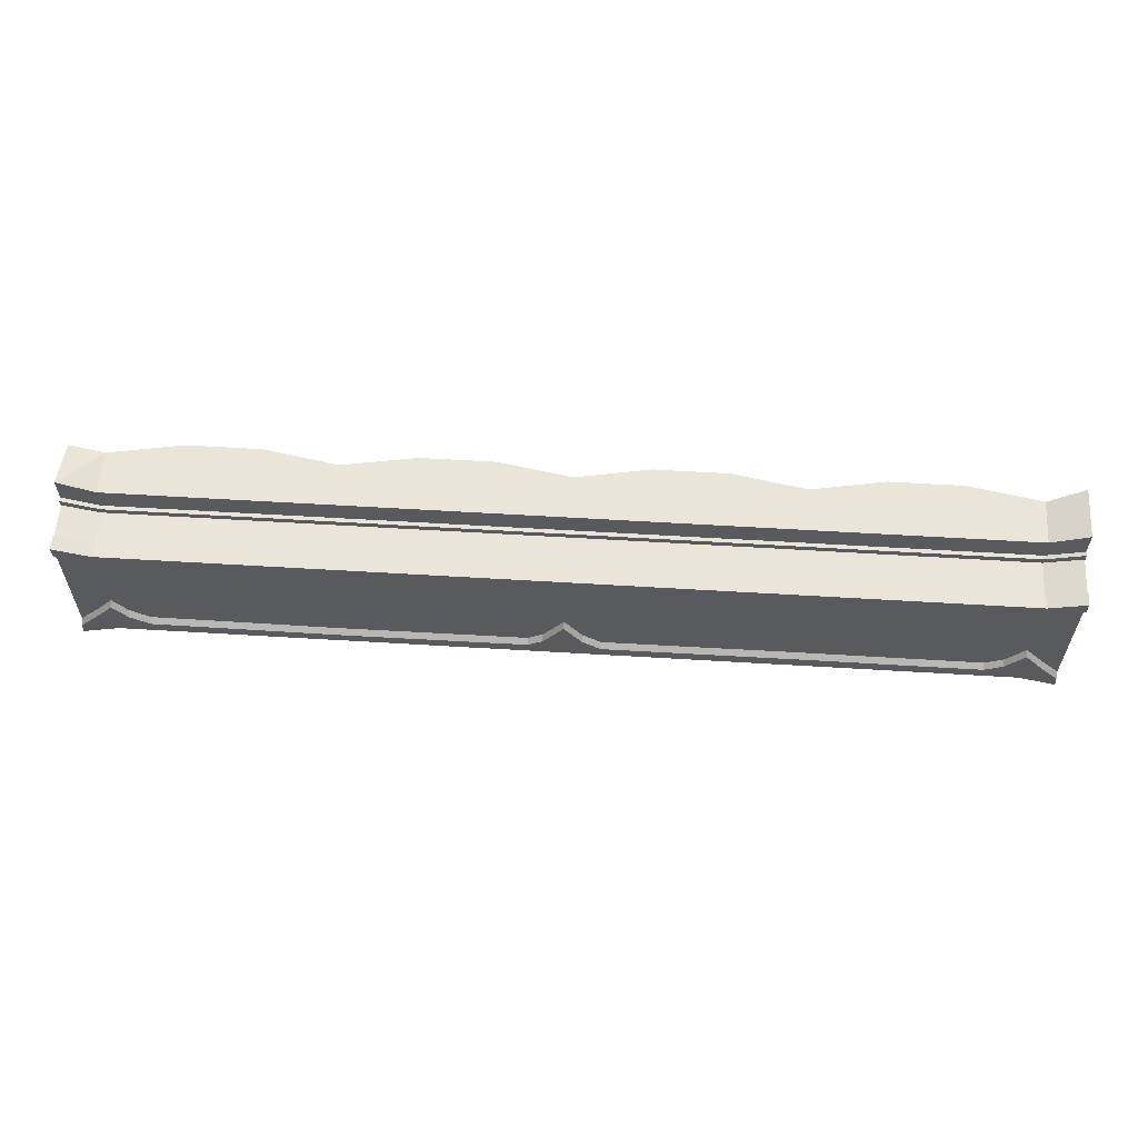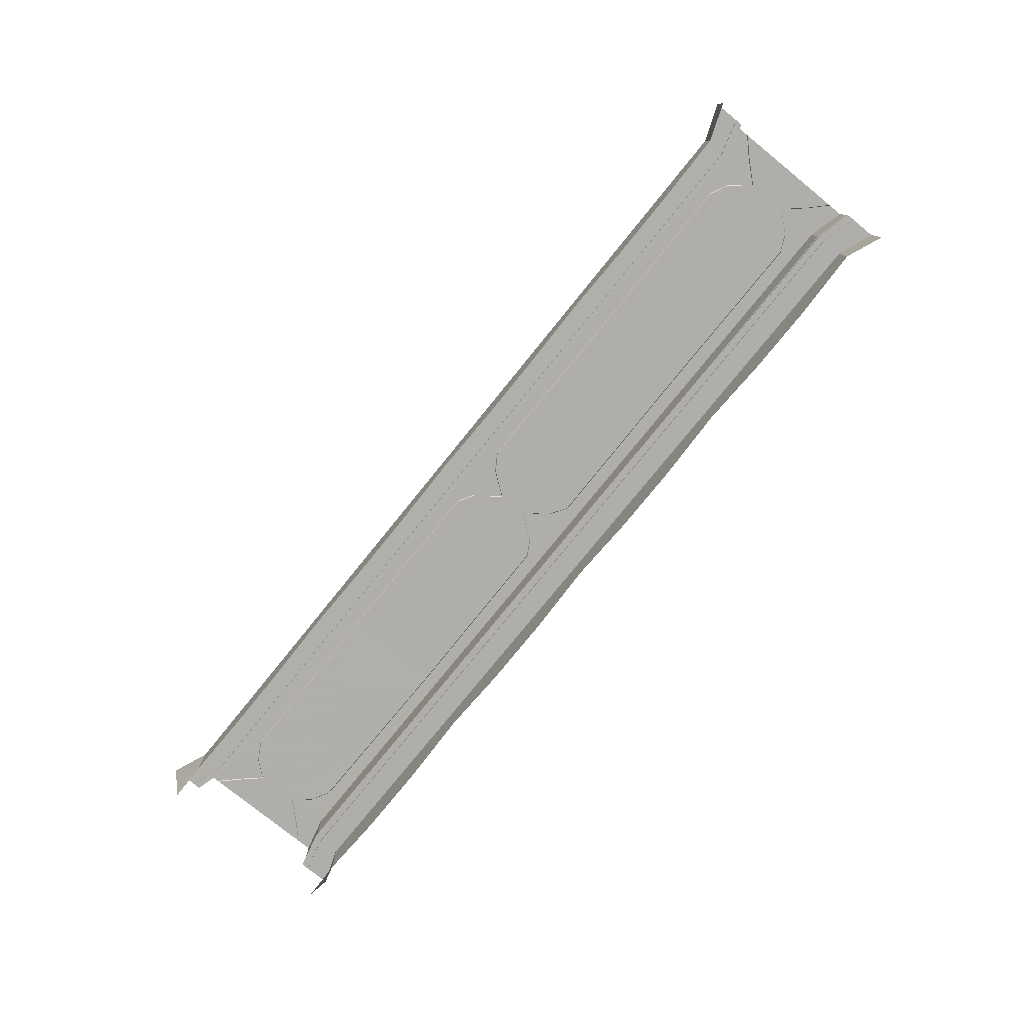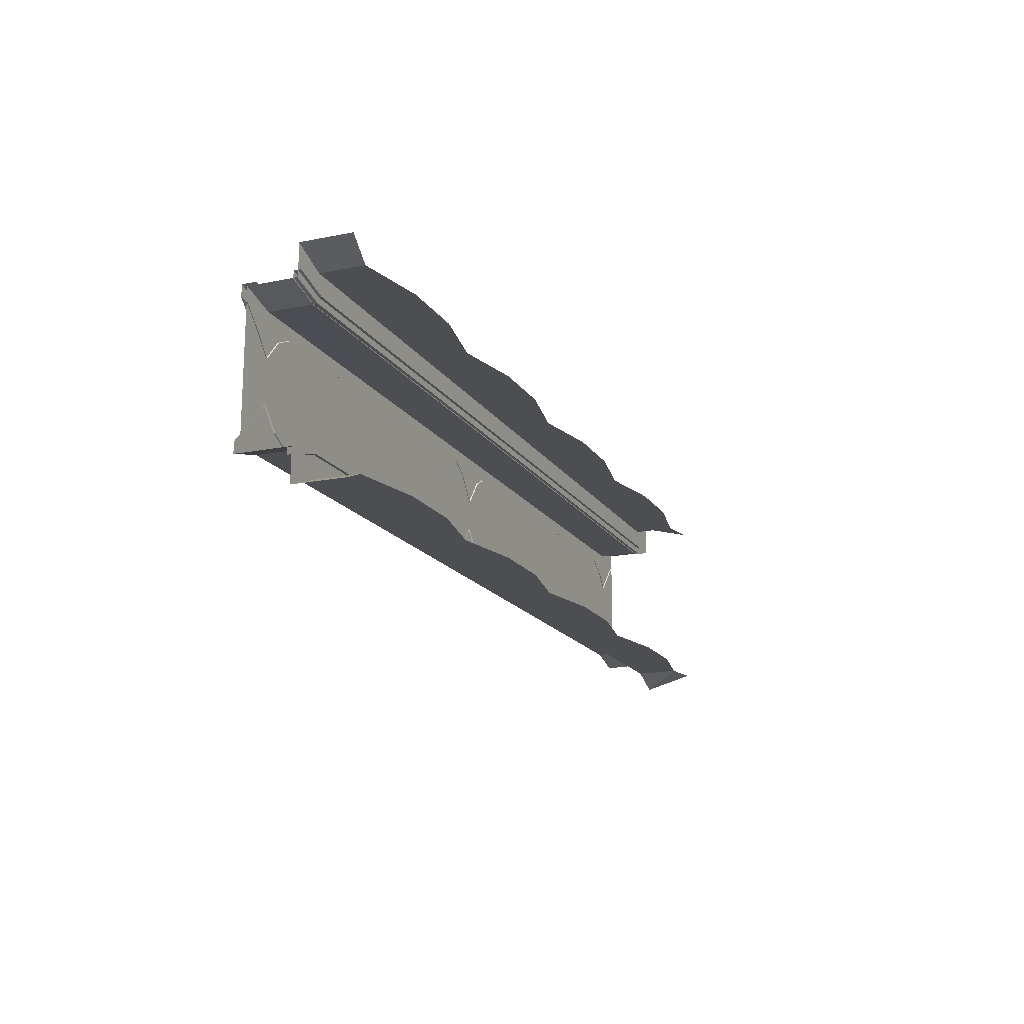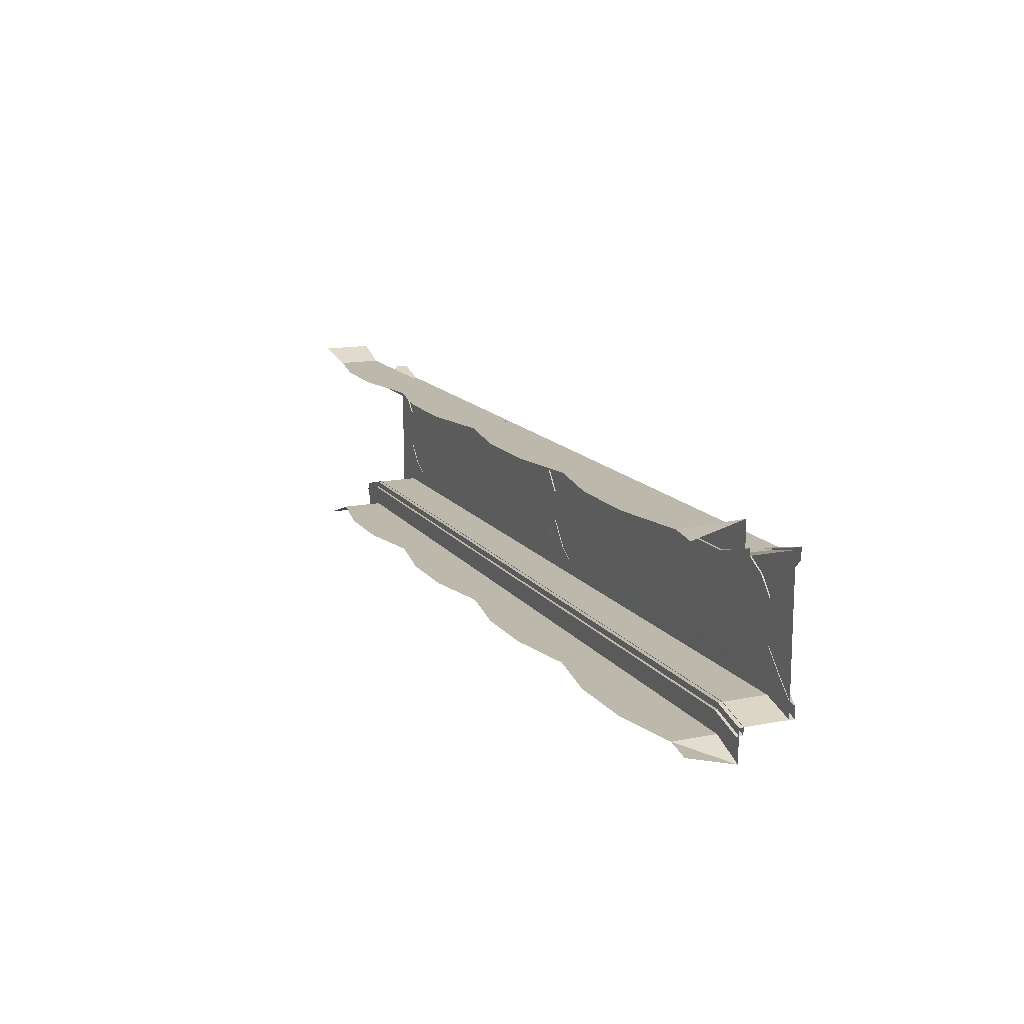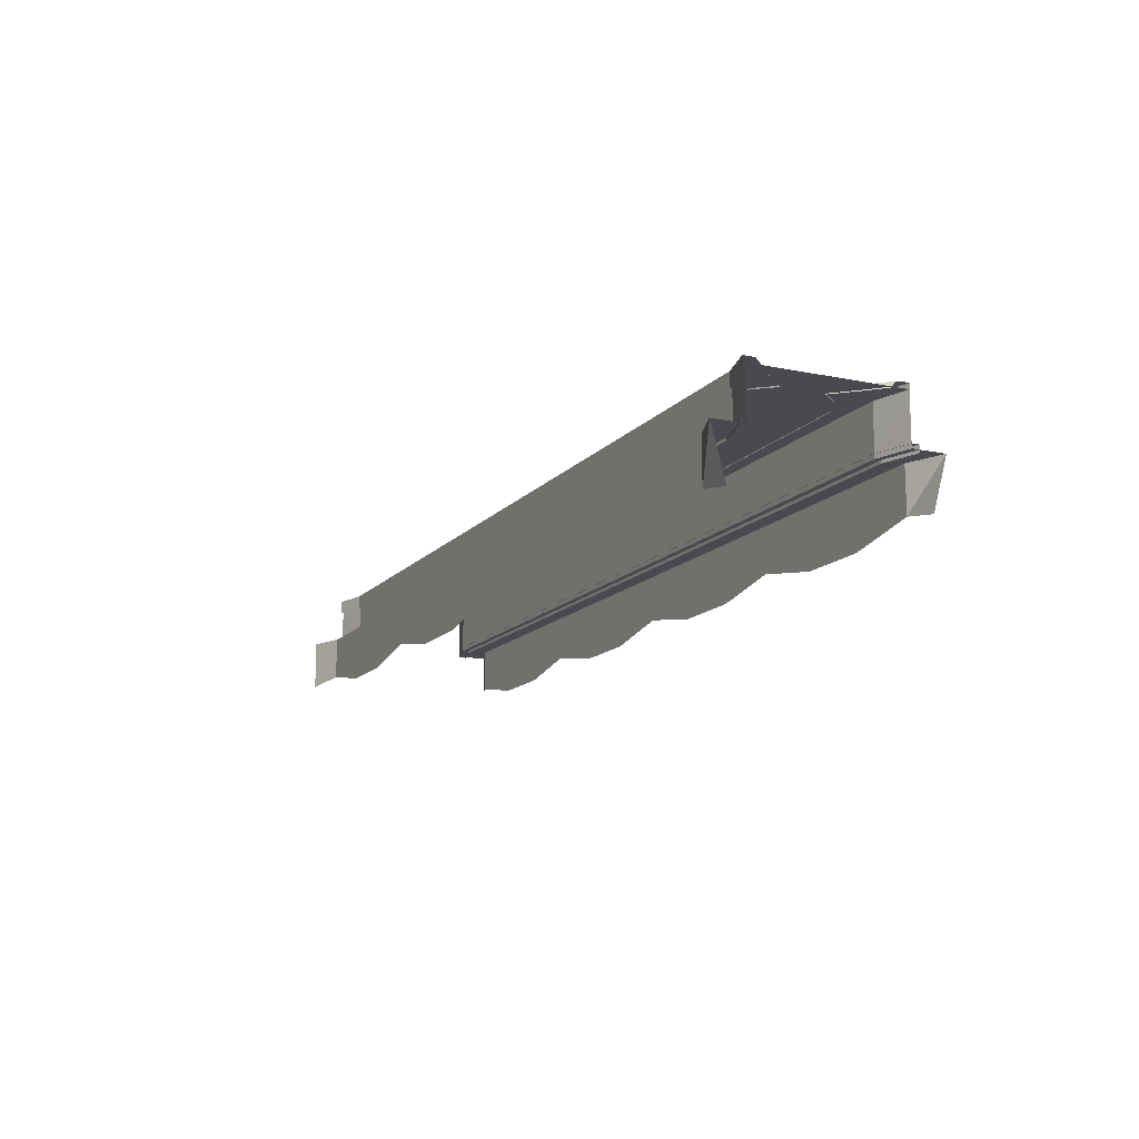
<metadata>
{"format":"obj","ext":"obj","renderer":"f3d","projection":"perspective","resolution":1024,"background":"white","views":[{"elev":58.7,"azim":3.6,"up":"+Y"},{"elev":-77.9,"azim":51.0,"up":"+Z"},{"elev":-16.6,"azim":112.1,"up":"+Y"},{"elev":14.6,"azim":-113.5,"up":"+Y"},{"elev":-13.6,"azim":-115.2,"up":"+Z"}]}
</metadata>
<code>
g juqing_yewai_572_border_03c
v 333.8 -49.48 85.09
v 333.8 50.01 85.05
v 167.5 49.99 85.05
v 167.5 -49.49 85.11
v -0.6032 49.99 85.05
v -0.6019 -49.5 85.12
v -0.6019 -49.5 85.12
v -0.6032 49.99 85.05
v -166.4 49.99 85.06
v -166.4 -49.51 85.12
v -333.3 49.97 84.99
v -333.9 -49.47 85.09
v -333.9 -49.47 85.09
v -333.3 49.97 84.99
v -361.4 57.08 85.04
v -361.7 -57.27 85.08
v 333.8 -49.48 85.09
v 361.8 -57.27 85.08
v 361.6 57.08 85.04
v 333.8 50.01 85.05
f 1 2 3
f 3 4 1
f 4 3 5
f 5 6 4
f 7 8 9
f 9 10 7
f 10 9 11
f 11 12 10
f 13 14 15
f 15 16 13
f 17 18 19
f 19 20 17
g juqing_yewai_572_border_03c
v -323 -32.21 89.21
v -333.9 -18.99 89.22
v -333.9 -49.56 89.18
v -166.1 -49.56 89.18
v -166.1 -41.68 89.19
v -308.3 -40.52 89.19
v -323 -32.21 89.21
v -323 -28.25 84.25
v -333.9 -15.03 84.26
v -333.9 -18.99 89.22
v -308.3 -40.52 89.19
v -308.3 -36.56 84.24
v -166.1 -41.68 89.19
v -166.1 -37.72 84.23
v -166.1 -49.56 89.18
v -333.9 -49.56 89.18
v -333.9 -49.56 78.13
v -166.1 -49.56 78.24
v -16.66 -34.27 89.2
v -16.66 -30.31 84.24
v -27.93 -36.83 84.23
v -27.93 -40.79 89.19
v -1.039 -14.11 89.22
v -1.039 -10.15 84.26
v 0.1819 -49.56 89.18
v -166.1 -49.56 89.18
v -166.1 -49.56 78.24
v 0.1818 -49.56 78.24
v -16.66 -34.27 89.2
v 0.1819 -49.56 89.18
v -1.039 -14.11 89.22
v -27.93 -40.79 89.19
v -166.1 -49.56 89.18
v -166.1 -41.68 89.19
v -166.1 -41.68 89.19
v -166.1 -37.72 84.23
v 12.43 -32.21 89.21
v 167.9 -49.56 89.18
v 167.9 -40.48 89.19
v 26.15 -41.19 89.19
v 12.43 -32.21 89.21
v 12.43 -28.25 84.25
v -1.039 -10.15 84.26
v -1.039 -14.11 89.22
v 26.15 -41.19 89.19
v 26.15 -37.24 84.24
v 167.9 -40.48 89.19
v 167.9 -36.53 84.24
v 167.9 -49.56 89.18
v 167.9 -49.56 78.24
v 320.1 -34.27 89.2
v 320.1 -30.31 84.24
v 306.7 -36.8 84.23
v 306.7 -40.75 89.19
v 334.1 -18.35 89.22
v 334.1 -14.4 84.26
v 334.2 -49.56 89.18
v 167.9 -49.56 89.18
v 167.9 -49.56 78.24
v 334.2 -49.56 78.16
v 320.1 -34.27 89.2
v 334.2 -49.56 89.18
v 334.1 -18.35 89.22
v 306.7 -40.75 89.19
v 167.9 -49.56 89.18
v 167.9 -40.48 89.19
v 167.9 -40.48 89.19
v 167.9 -36.53 84.24
v -348 -34.27 89.19
v -348 -30.31 84.24
v -361.5 -43.76 84.23
v -361.5 -48.31 89.19
v -333.9 -15.03 84.26
v -348 -34.27 89.19
v -333.9 -49.56 89.18
v -333.9 -18.99 89.22
v -361.5 -48.31 89.19
v 333.7 -54.22 45.56
v 333.7 -54.22 50.98
v 166.1 -54.22 50.98
v 166.1 -54.22 45.56
v 333.7 -54.22 50.98
v 333.7 -49.06 50.98
v 166.1 -49.06 50.98
v 166.1 -54.22 50.98
v -333.9 -54.22 50.98
v -333.9 -54.22 45.56
v -167.2 -54.22 45.56
v -167.2 -54.22 50.98
v -0.5578 -54.22 45.56
v -0.5569 -54.22 50.98
v -333.9 -49.06 50.98
v -333.9 -54.22 50.98
v -167.2 -54.22 50.98
v -167.3 -49.06 50.98
v -0.5569 -54.22 50.98
v -0.5919 -49.06 50.98
v 1.175 -71.37 47.82
v 56.7 -71.36 3.654
v 112.2 -71.36 3.64
v 167.7 -71.36 47.82
v -0.6019 -49.5 85.12
v 0.2636 -49.44 47.77
v 167.6 -49.44 47.77
v 167.5 -49.49 85.11
v 334 -71.33 47.81
v 223.2 -71.35 3.614
v 278.6 -71.35 3.6
v -333.9 -71.33 47.81
v -277.9 -71.35 3.599
v -222 -71.36 3.653
v -166 -71.38 47.82
v -110.3 -71.38 4.123
v -54.54 -71.37 4.109
v 167.6 -49.44 47.77
v 167.7 -71.36 47.82
v 334 -71.33 47.81
v 333.9 -49.43 47.76
v -166.4 -49.51 85.12
v -333.9 -49.47 85.09
v -333.9 -49.43 47.76
v -166.2 -49.45 47.77
v 333.9 -49.43 47.76
v 333.8 -49.48 85.09
v -333.9 -71.33 13.73
v 1.175 -71.37 13.85
v 167.7 -71.36 13.81
v -166 -71.38 13.89
v -166.2 -49.45 47.77
v -333.9 -49.43 47.76
v -333.9 -71.33 47.81
v -166 -71.38 47.82
v 0.2636 -49.44 47.77
v 1.175 -71.37 47.82
v 334 -71.33 13.74
v -0.6032 49.99 85.05
v 167.5 49.99 85.05
v 167.6 50.07 47.77
v 0.2636 50.06 47.77
v -166.4 49.99 85.06
v -166.2 50.05 47.77
v -333.9 50.08 47.76
v -333.9 50.03 85.09
v 334 49.75 47.76
v 333.8 50.01 85.05
v -323 34.34 89.21
v -333.9 51.69 89.18
v -333.9 21.12 89.22
v -166.1 51.69 89.18
v -308.3 42.64 89.19
v -166.1 43.81 89.19
v -323 34.34 89.21
v -333.9 21.12 89.22
v -333.9 17.16 84.26
v -323 30.38 84.25
v -308.3 42.64 89.19
v -308.3 38.69 84.24
v -166.1 39.85 84.23
v -166.1 43.81 89.19
v -166.1 51.69 89.18
v -166.1 51.69 78.24
v -333.9 51.69 78.13
v -333.9 51.69 89.18
v -16.66 36.4 89.2
v -27.93 42.91 89.19
v -27.93 38.96 84.23
v -16.66 32.44 84.24
v -1.039 16.24 89.22
v -1.039 12.28 84.26
v 0.1819 51.69 89.18
v 0.1818 51.69 78.24
v -166.1 51.69 78.24
v -166.1 51.69 89.18
v -16.66 36.4 89.2
v -1.039 16.24 89.22
v 0.1819 51.69 89.18
v -27.93 42.91 89.19
v -166.1 51.69 89.18
v -166.1 43.81 89.19
v -166.1 43.81 89.19
v -166.1 39.85 84.23
v 12.43 34.34 89.21
v 167.9 51.69 89.18
v 26.15 43.32 89.19
v 167.9 42.61 89.19
v 12.43 34.34 89.21
v -1.039 16.24 89.22
v -1.039 12.28 84.26
v 12.43 30.38 84.25
v 26.15 43.32 89.19
v 26.15 39.37 84.24
v 167.9 38.66 84.24
v 167.9 42.61 89.19
v 167.9 51.69 89.18
v 167.9 51.69 78.24
v 320.1 36.4 89.2
v 306.7 42.88 89.19
v 306.7 38.92 84.23
v 320.1 32.44 84.24
v 334.1 20.48 89.22
v 334.1 16.52 84.26
v 334.2 51.69 89.18
v 334.2 51.69 78.16
v 167.9 51.69 78.24
v 167.9 51.69 89.18
v 320.1 36.4 89.2
v 334.1 20.48 89.22
v 334.2 51.69 89.18
v 306.7 42.88 89.19
v 167.9 51.69 89.18
v 167.9 42.61 89.19
v 167.9 42.61 89.19
v 167.9 38.66 84.24
v -348 36.4 89.19
v -361.5 49.94 89.19
v -361.5 45.39 84.23
v -348 32.44 84.24
v -333.9 17.16 84.26
v -348 36.4 89.19
v -333.9 21.12 89.22
v -333.9 51.69 89.18
v -361.5 49.94 89.19
v 1.176 71.37 47.82
v 167.7 71.36 47.82
v 112.2 71.36 3.64
v 56.7 71.36 3.654
v 334 71.33 47.81
v 278.6 71.35 3.6
v 223.2 71.35 3.614
v -333.9 71.33 47.81
v -166 71.38 47.82
v -222 71.36 3.653
v -277.9 71.35 3.599
v -54.54 71.37 4.109
v -110.3 71.38 4.123
v 167.6 49.44 47.77
v 334 49.75 47.76
v 334 71.33 47.81
v 167.7 71.36 47.82
v -333.9 71.33 13.73
v 1.176 71.37 13.85
v 167.7 71.36 13.81
v -166 71.38 13.89
v -166.2 49.45 47.77
v -166 71.38 47.82
v -333.9 71.33 47.81
v -333.9 49.43 47.76
v 0.2637 49.44 47.77
v 1.176 71.37 47.82
v 334 71.33 13.74
v 333.7 54.48 45.56
v 166.1 54.48 45.56
v 166.1 54.48 50.98
v 333.7 54.48 50.98
v 333.7 54.48 50.98
v 166.1 54.48 50.98
v 166.1 49.33 50.98
v 333.7 49.33 50.98
v -333.9 54.48 50.98
v -167.2 54.48 50.98
v -167.2 54.48 45.56
v -333.9 54.48 45.56
v -0.5568 54.48 50.98
v -0.5577 54.48 45.56
v -333.9 49.33 50.98
v -167.3 49.33 50.98
v -167.2 54.48 50.98
v -333.9 54.48 50.98
v -0.5918 49.33 50.98
v -0.5568 54.48 50.98
v -361.7 -57.37 78.15
v -362.3 -57.37 89.18
v -362.3 -57.37 89.18
v -361.9 -62.73 50.98
v -361.9 -62.73 45.57
v -361.9 -56.81 50.98
v -361.9 -62.73 50.98
v -333.9 -71.33 47.81
v -333.9 -49.43 47.76
v -361.7 -57.22 47.76
v -361.6 -82.39 47.81
v -333.9 -49.43 47.76
v -333.9 -49.47 85.09
v -361.7 -57.27 85.08
v -361.7 -57.22 47.76
v -361.6 -82.39 47.81
v -361.6 -71.32 8.607
v -333.9 50.03 85.09
v -333.9 50.08 47.76
v -361.7 57.16 47.76
v -361.4 57.08 85.04
v -333.9 49.43 47.76
v -333.9 71.33 47.81
v -361.6 81.57 47.81
v -361.7 56.4 47.76
v -361.9 62.22 45.57
v -361.9 62.22 50.98
v -361.9 62.22 50.98
v -361.9 56.29 50.98
v -361.6 81.57 47.81
v -361.6 71.32 8.607
v -361.7 59.01 78.15
v -361.7 59.01 89.18
v -361.7 59.01 89.18
v 348.2 -34.27 89.19
v 361.6 -48.31 89.19
v 361.6 -43.76 84.23
v 348.2 -30.31 84.24
v 334.1 -14.4 84.26
v 348.2 -34.27 89.19
v 334.2 -49.56 89.18
v 361.6 -48.31 89.19
v 348.2 36.4 89.19
v 348.2 32.44 84.24
v 361.6 45.39 84.23
v 361.6 49.94 89.19
v 334.1 16.52 84.26
v 348.2 36.4 89.19
v 334.2 51.69 89.18
v 361.6 49.94 89.19
v 361.9 -57.37 78.15
v 362.5 -57.37 89.18
v 362.5 -57.37 89.18
v 333.7 -54.22 45.56
v 362 -62.73 45.57
v 362 -62.73 50.98
v 333.7 -54.22 50.98
v 333.7 -54.22 50.98
v 362 -62.73 50.98
v 362.1 -56.81 50.98
v 333.7 -49.06 50.98
v 334 -71.33 47.81
v 361.8 -82.39 47.81
v 361.8 -57.22 47.76
v 333.9 -49.43 47.76
v 333.9 -49.43 47.76
v 361.8 -57.22 47.76
v 361.8 -57.27 85.08
v 333.8 -49.48 85.09
v 334 -71.33 13.74
v 361.8 -82.39 8.607
v 361.8 -82.39 47.81
v 334 -71.33 47.81
v 333.8 50.01 85.05
v 361.6 57.08 85.04
v 361.8 57.16 47.76
v 334 49.75 47.76
v 334 49.75 47.76
v 361.8 56.4 47.76
v 361.8 81.57 47.81
v 334 71.33 47.81
v 333.7 54.48 50.98
v 362 62.22 50.98
v 362 62.22 45.57
v 333.7 54.48 45.56
v 333.7 49.33 50.98
v 362.1 56.29 50.98
v 362 62.22 50.98
v 333.7 54.48 50.98
v 361.8 81.57 47.81
v 361.8 81.57 8.607
v 334 71.33 13.74
v 334 71.33 47.81
v 361.8 59.01 89.18
v 361.9 59.01 78.15
v 361.8 59.01 89.18
f 21 22 23
f 24 25 26
f 26 23 24
f 21 23 26
f 27 28 29
f 29 30 27
f 31 32 28
f 28 27 31
f 31 33 34
f 34 32 31
f 35 36 37
f 37 38 35
f 39 40 41
f 41 42 39
f 43 44 40
f 40 39 43
f 45 46 47
f 47 48 45
f 49 50 51
f 52 50 49
f 53 50 52
f 52 54 53
f 55 42 41
f 41 56 55
f 57 51 50
f 58 59 60
f 60 50 58
f 57 50 60
f 61 62 63
f 63 64 61
f 65 66 62
f 62 61 65
f 65 67 68
f 68 66 65
f 69 45 48
f 48 70 69
f 71 72 73
f 73 74 71
f 75 76 72
f 72 71 75
f 77 78 79
f 79 80 77
f 81 82 83
f 84 82 81
f 85 82 84
f 84 86 85
f 87 74 73
f 73 88 87
f 89 90 91
f 91 92 89
f 22 93 90
f 90 89 22
f 94 95 96
f 97 95 94
f 98 99 100
f 100 101 98
f 102 103 104
f 104 105 102
f 106 107 108
f 108 109 106
f 109 108 110
f 110 111 109
f 111 110 101
f 101 100 111
f 112 113 114
f 114 115 112
f 115 114 116
f 116 117 115
f 117 116 105
f 105 104 117
f 118 119 120
f 120 121 118
f 122 123 124
f 124 125 122
f 126 121 127
f 127 128 126
f 129 130 131
f 131 132 129
f 132 133 134
f 134 118 132
f 135 136 137
f 137 138 135
f 139 140 141
f 141 142 139
f 122 139 142
f 142 123 122
f 143 144 125
f 125 124 143
f 130 129 145
f 119 118 146
f 127 121 147
f 133 132 148
f 149 150 151
f 151 152 149
f 153 149 152
f 152 154 153
f 135 153 154
f 154 136 135
f 131 148 132
f 134 146 118
f 120 147 121
f 128 155 126
f 156 157 158
f 158 159 156
f 160 161 162
f 162 163 160
f 156 159 161
f 161 160 156
f 164 158 157
f 157 165 164
f 166 167 168
f 169 167 170
f 170 171 169
f 166 170 167
f 172 173 174
f 174 175 172
f 176 172 175
f 175 177 176
f 176 177 178
f 178 179 176
f 180 181 182
f 182 183 180
f 184 185 186
f 186 187 184
f 188 184 187
f 187 189 188
f 190 191 192
f 192 193 190
f 194 195 196
f 197 194 196
f 198 199 197
f 197 196 198
f 200 201 186
f 186 185 200
f 202 196 195
f 203 196 204
f 204 205 203
f 202 204 196
f 206 207 208
f 208 209 206
f 210 206 209
f 209 211 210
f 210 211 212
f 212 213 210
f 214 215 191
f 191 190 214
f 216 217 218
f 218 219 216
f 220 216 219
f 219 221 220
f 222 223 224
f 224 225 222
f 226 227 228
f 229 226 228
f 230 231 229
f 229 228 230
f 232 233 218
f 218 217 232
f 234 235 236
f 236 237 234
f 168 234 237
f 237 238 168
f 239 240 241
f 242 239 241
f 243 244 245
f 245 246 243
f 247 248 249
f 249 244 247
f 250 251 252
f 252 253 250
f 251 243 254
f 254 255 251
f 256 257 258
f 258 259 256
f 253 260 250
f 246 261 243
f 249 262 244
f 255 263 251
f 264 265 266
f 266 267 264
f 268 269 265
f 265 264 268
f 256 259 269
f 269 268 256
f 252 251 263
f 254 243 261
f 245 244 262
f 248 247 270
f 271 272 273
f 273 274 271
f 275 276 277
f 277 278 275
f 279 280 281
f 281 282 279
f 280 283 284
f 284 281 280
f 283 273 272
f 272 284 283
f 285 286 287
f 287 288 285
f 286 289 290
f 290 287 286
f 289 277 276
f 276 290 289
f 291 37 36
f 36 292 291
f 293 95 97
f 107 106 294
f 294 295 107
f 113 112 296
f 296 297 113
f 298 299 300
f 300 301 298
f 302 303 304
f 304 305 302
f 145 129 306
f 306 307 145
f 308 309 310
f 310 311 308
f 312 313 314
f 314 315 312
f 279 282 316
f 316 317 279
f 285 288 318
f 318 319 285
f 320 250 260
f 260 321 320
f 183 182 322
f 322 323 183
f 242 241 324
f 325 326 327
f 327 328 325
f 83 325 328
f 328 329 83
f 330 75 331
f 332 330 331
f 333 334 335
f 335 336 333
f 227 337 334
f 334 333 227
f 338 339 220
f 340 339 338
f 341 342 77
f 77 80 341
f 343 332 331
f 344 345 346
f 346 347 344
f 348 349 350
f 350 351 348
f 352 353 354
f 354 355 352
f 356 357 358
f 358 359 356
f 360 361 362
f 362 363 360
f 364 365 366
f 366 367 364
f 368 369 370
f 370 371 368
f 372 373 374
f 374 375 372
f 376 377 378
f 378 379 376
f 380 381 382
f 382 383 380
f 222 384 385
f 385 223 222
f 340 386 339

</code>
